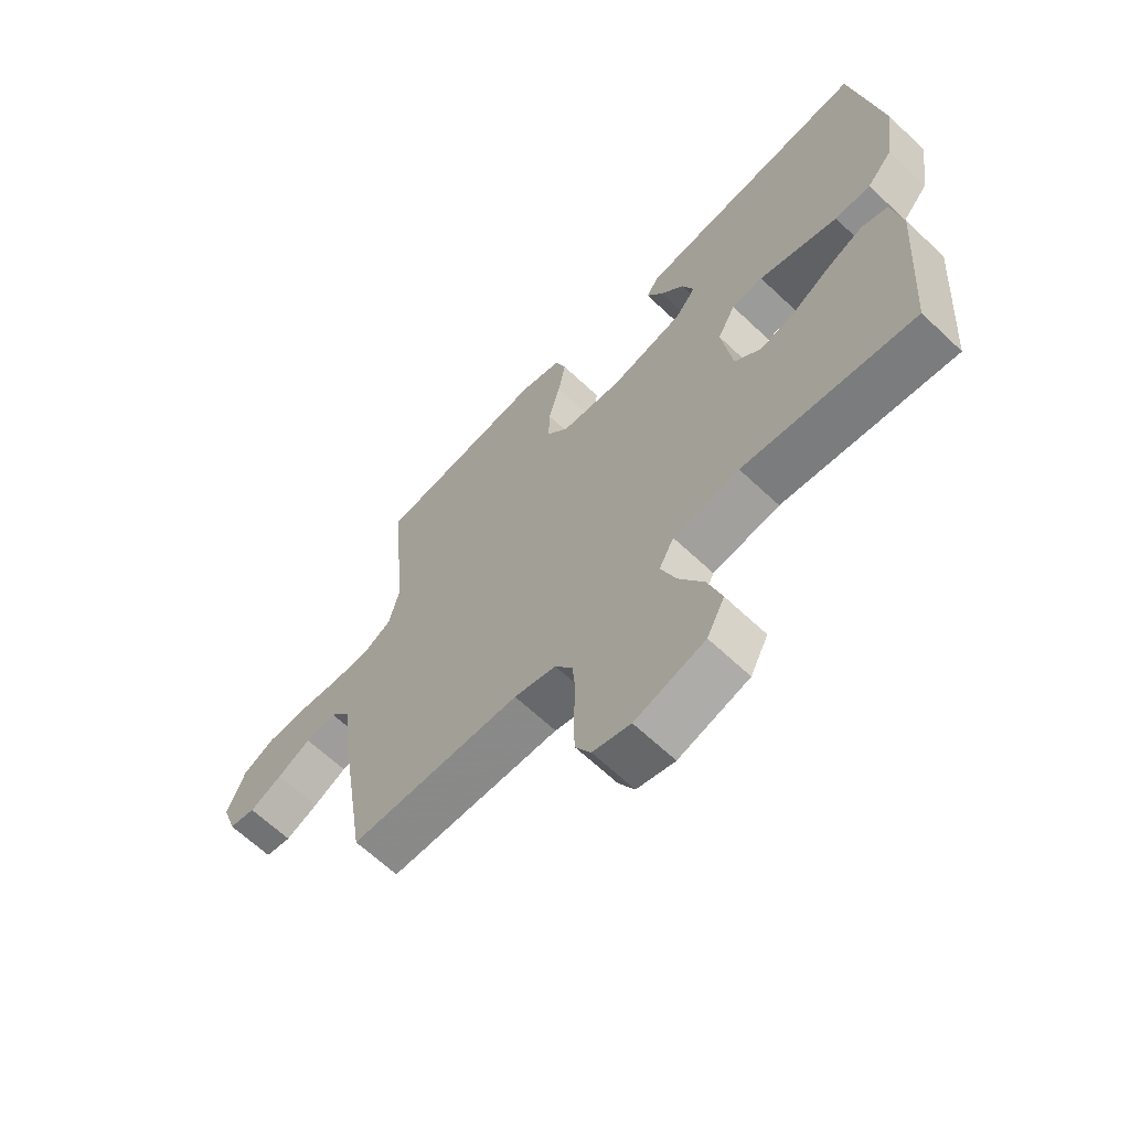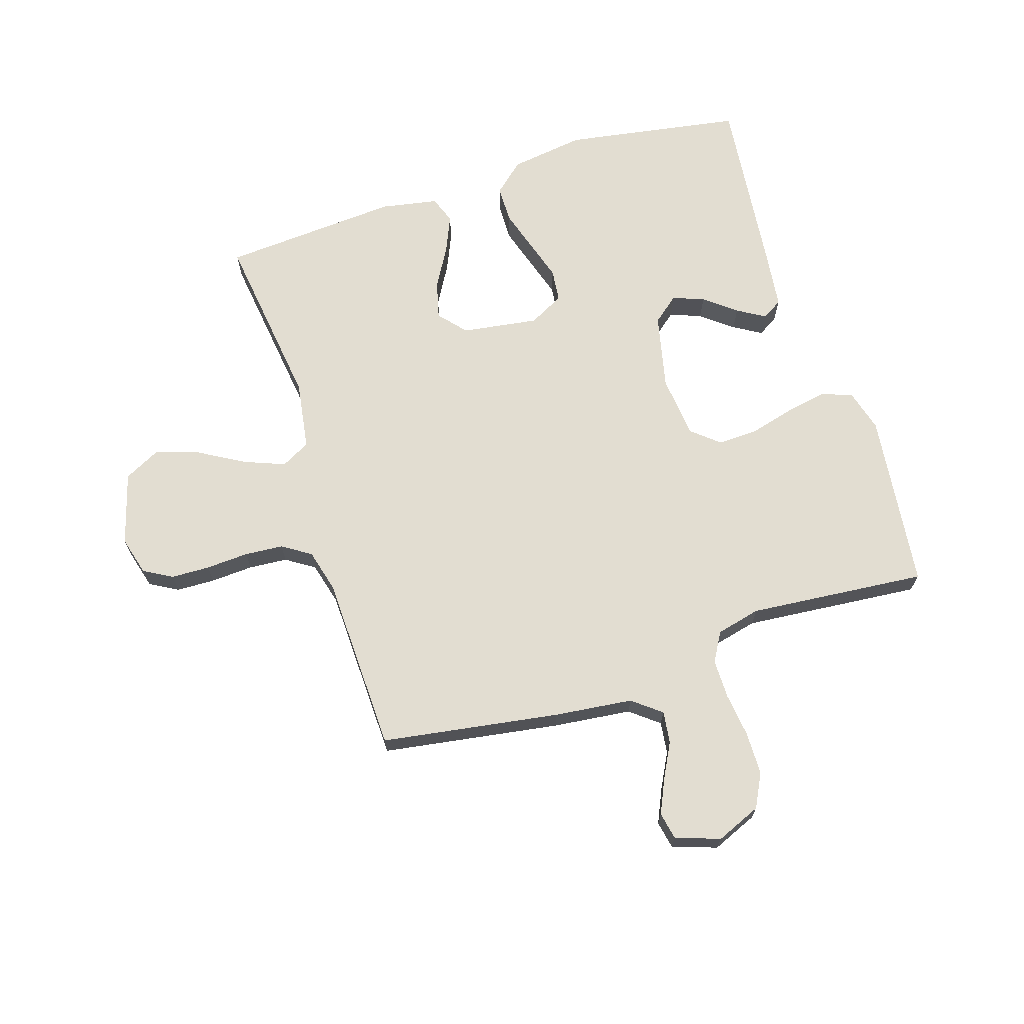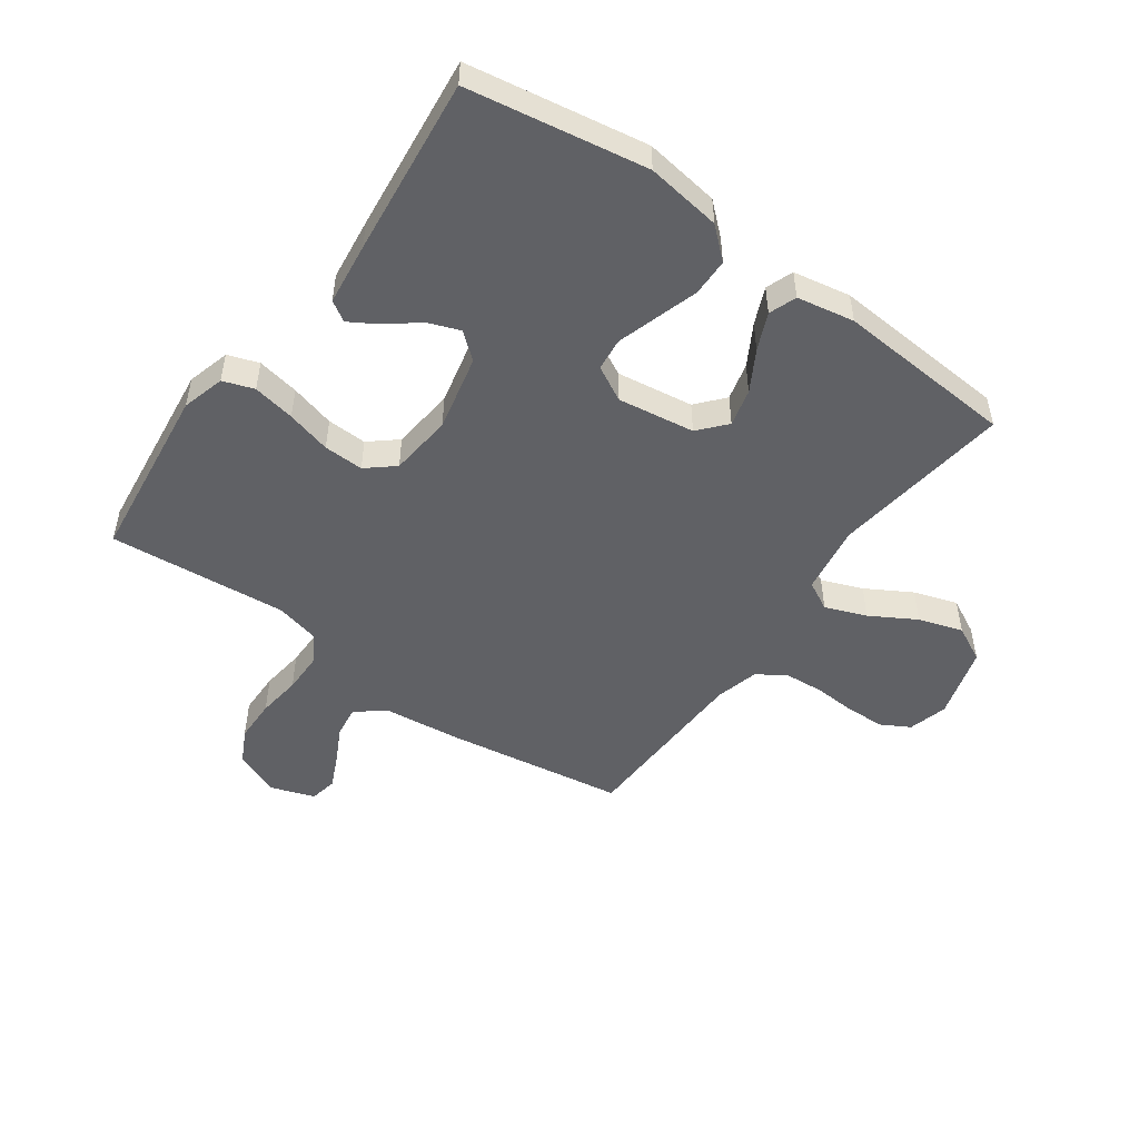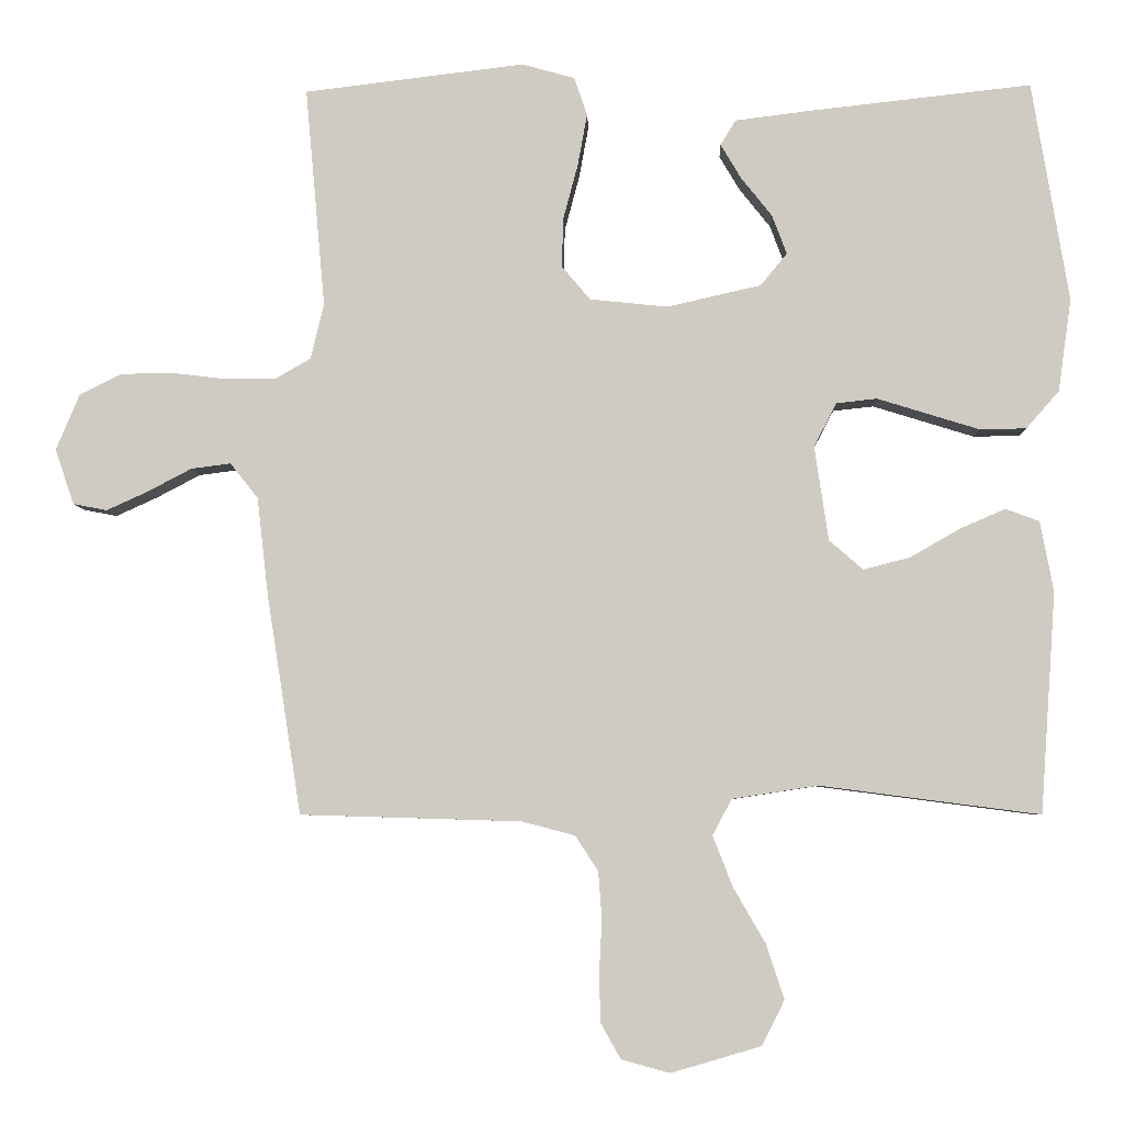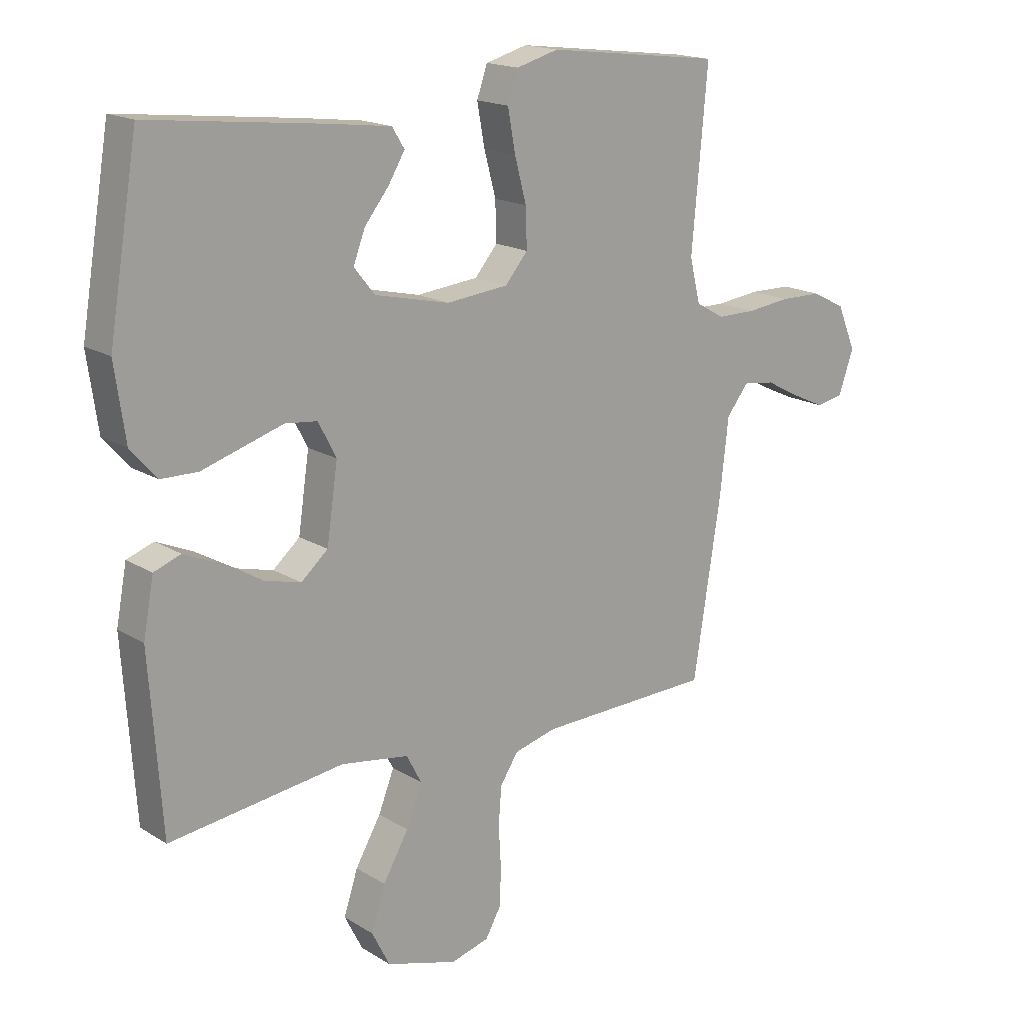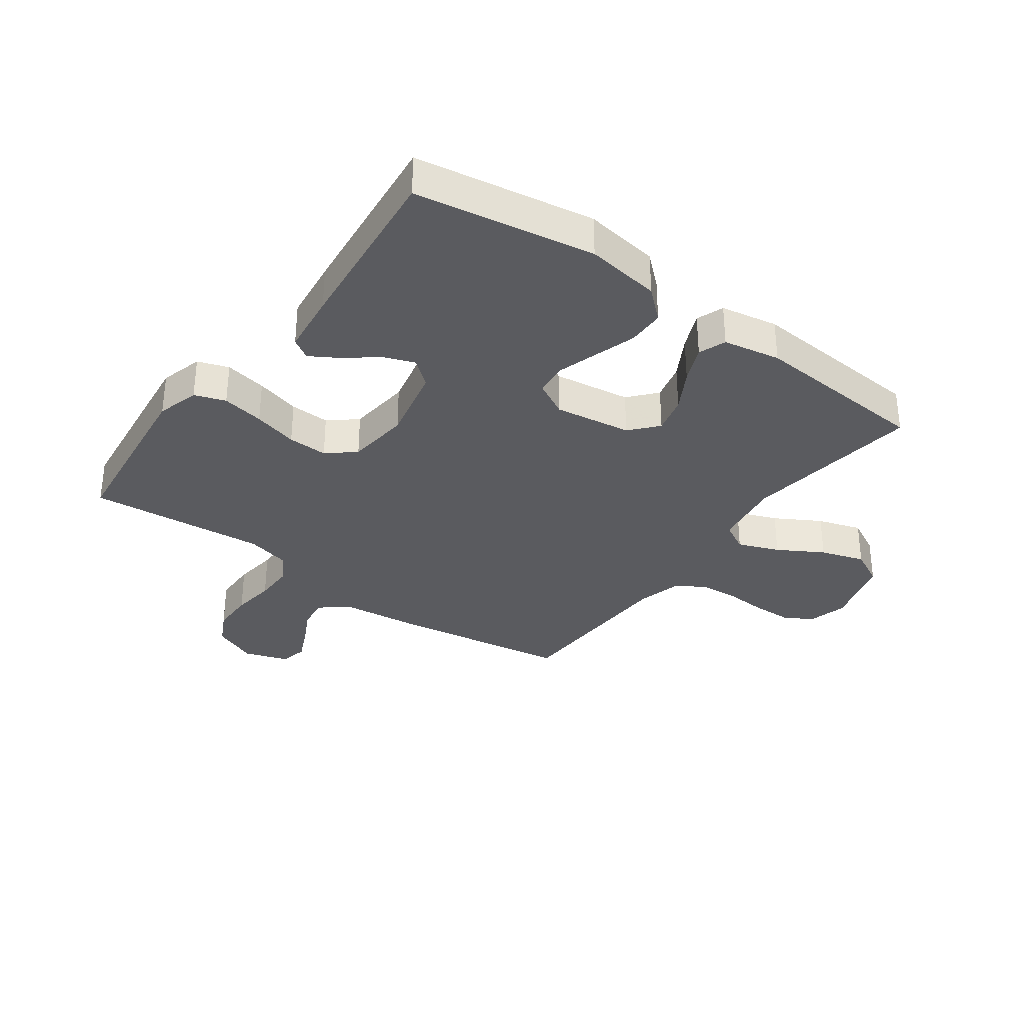
<metadata>
{"format":"obj","ext":"obj","renderer":"f3d","projection":"perspective","resolution":1024,"background":"white","views":[{"elev":-64.7,"azim":46.4,"up":"+Z"},{"elev":68.5,"azim":-107.7,"up":"+Y"},{"elev":-50.1,"azim":54.3,"up":"+Y"},{"elev":-5.5,"azim":2.0,"up":"+Z"},{"elev":17.1,"azim":140.7,"up":"+Z"},{"elev":-33.1,"azim":53.8,"up":"+Y"}]}
</metadata>
<code>
v 0.5 0.07 -0.5
v 0.2 0.07 -0.461
v 0.084 0.07 -0.479
v 0.058 0.07 -0.528
v 0.085 0.07 -0.597
v 0.129 0.07 -0.673
v 0.153 0.07 -0.747
v 0.122 0.07 -0.808
v 0 0.07 -0.844
v -0.066 0.07 -0.826
v -0.093 0.07 -0.778
v -0.095 0.07 -0.713
v -0.091 0.07 -0.641
v -0.096 0.07 -0.576
v -0.127 0.07 -0.528
v -0.2 0.07 -0.509
v -0.5 0.07 -0.5
v -0.547 0.07 -0.2
v -0.562 0.07 -0.068
v -0.6 0.07 -0.02
v -0.654 0.07 -0.027
v -0.713 0.07 -0.058
v -0.77 0.07 -0.084
v -0.816 0.07 -0.075
v -0.842 0.07 0
v -0.81 0.07 0.076
v -0.753 0.07 0.105
v -0.681 0.07 0.106
v -0.607 0.07 0.097
v -0.54 0.07 0.097
v -0.491 0.07 0.125
v -0.473 0.07 0.2
v -0.5 0.07 0.5
v -0.2 0.07 0.536
v -0.128 0.07 0.516
v -0.11 0.07 0.464
v -0.123 0.07 0.393
v -0.143 0.07 0.318
v -0.145 0.07 0.251
v -0.106 0.07 0.205
v 0 0.07 0.194
v 0.128 0.07 0.223
v 0.164 0.07 0.267
v 0.144 0.07 0.32
v 0.102 0.07 0.373
v 0.074 0.07 0.42
v 0.095 0.07 0.454
v 0.2 0.07 0.467
v 0.5 0.07 0.5
v 0.55 0.07 0.2
v 0.532 0.07 0.074
v 0.487 0.07 0.023
v 0.424 0.07 0.022
v 0.353 0.07 0.044
v 0.285 0.07 0.065
v 0.23 0.07 0.059
v 0.199 0.07 0
v 0.218 0.07 -0.129
v 0.264 0.07 -0.169
v 0.327 0.07 -0.153
v 0.395 0.07 -0.114
v 0.457 0.07 -0.087
v 0.503 0.07 -0.104
v 0.521 0.07 -0.2
v 0.5 0 -0.5
v 0.2 0 -0.461
v 0.084 0 -0.479
v 0.058 0 -0.528
v 0.085 0 -0.597
v 0.129 0 -0.673
v 0.153 0 -0.747
v 0.122 0 -0.808
v 0 0 -0.844
v -0.066 0 -0.826
v -0.093 0 -0.778
v -0.095 0 -0.713
v -0.091 0 -0.641
v -0.096 0 -0.576
v -0.127 0 -0.528
v -0.2 0 -0.509
v -0.5 0 -0.5
v -0.547 0 -0.2
v -0.562 0 -0.068
v -0.6 0 -0.02
v -0.654 0 -0.027
v -0.713 0 -0.058
v -0.77 0 -0.084
v -0.816 0 -0.075
v -0.842 0 0
v -0.81 0 0.076
v -0.753 0 0.105
v -0.681 0 0.106
v -0.607 0 0.097
v -0.54 0 0.097
v -0.491 0 0.125
v -0.473 0 0.2
v -0.5 0 0.5
v -0.2 0 0.536
v -0.128 0 0.516
v -0.11 0 0.464
v -0.123 0 0.393
v -0.143 0 0.318
v -0.145 0 0.251
v -0.106 0 0.205
v 0 0 0.194
v 0.128 0 0.223
v 0.164 0 0.267
v 0.144 0 0.32
v 0.102 0 0.373
v 0.074 0 0.42
v 0.095 0 0.454
v 0.2 0 0.467
v 0.5 0 0.5
v 0.55 0 0.2
v 0.532 0 0.074
v 0.487 0 0.023
v 0.424 0 0.022
v 0.353 0 0.044
v 0.285 0 0.065
v 0.23 0 0.059
v 0.199 0 0
v 0.218 0 -0.129
v 0.264 0 -0.169
v 0.327 0 -0.153
v 0.395 0 -0.114
v 0.457 0 -0.087
v 0.503 0 -0.104
v 0.521 0 -0.2
f 64 1 2
f 63 64 2
f 62 63 2
f 61 62 2
f 60 61 2
f 59 60 2 3
f 58 59 3
f 57 58 3 4
f 52 53 54
f 51 52 54
f 50 51 54
f 49 50 54
f 48 49 54
f 47 48 54
f 46 47 54
f 44 45 46
f 44 46 54
f 43 44 54 55
f 36 37 38
f 35 36 38
f 34 35 38
f 33 34 38
f 32 33 38
f 31 32 38 39
f 30 31 39 40
f 27 28 29
f 26 27 29
f 25 26 29
f 24 25 29
f 23 24 29
f 22 23 29
f 21 22 29
f 20 21 29 30
f 30 40 41
f 20 30 41
f 19 20 41
f 19 41 42
f 18 19 42
f 17 18 42
f 16 17 42
f 11 12 13
f 10 11 13
f 9 10 13
f 8 9 13
f 7 8 13
f 6 7 13
f 5 6 13
f 4 5 13 14
f 57 4 14 15
f 42 43 55 56
f 42 56 57
f 16 42 57
f 15 16 57
f 66 65 128
f 66 128 127
f 66 127 126
f 66 126 125
f 66 125 124
f 67 66 124 123
f 67 123 122
f 68 67 122 121
f 118 117 116
f 118 116 115
f 118 115 114
f 118 114 113
f 118 113 112
f 118 112 111
f 118 111 110
f 110 109 108
f 118 110 108
f 119 118 108 107
f 102 101 100
f 102 100 99
f 102 99 98
f 102 98 97
f 102 97 96
f 103 102 96 95
f 104 103 95 94
f 93 92 91
f 93 91 90
f 93 90 89
f 93 89 88
f 93 88 87
f 93 87 86
f 93 86 85
f 94 93 85 84
f 105 104 94
f 105 94 84
f 105 84 83
f 106 105 83
f 106 83 82
f 106 82 81
f 106 81 80
f 77 76 75
f 77 75 74
f 77 74 73
f 77 73 72
f 77 72 71
f 77 71 70
f 77 70 69
f 78 77 69 68
f 79 78 68 121
f 120 119 107 106
f 121 120 106
f 121 106 80
f 121 80 79
f 1 65 66 2
f 2 66 67 3
f 3 67 68 4
f 4 68 69 5
f 5 69 70 6
f 6 70 71 7
f 7 71 72 8
f 8 72 73 9
f 9 73 74 10
f 10 74 75 11
f 11 75 76 12
f 12 76 77 13
f 13 77 78 14
f 14 78 79 15
f 15 79 80 16
f 16 80 81 17
f 17 81 82 18
f 18 82 83 19
f 19 83 84 20
f 20 84 85 21
f 21 85 86 22
f 22 86 87 23
f 23 87 88 24
f 24 88 89 25
f 25 89 90 26
f 26 90 91 27
f 27 91 92 28
f 28 92 93 29
f 29 93 94 30
f 30 94 95 31
f 31 95 96 32
f 32 96 97 33
f 33 97 98 34
f 34 98 99 35
f 35 99 100 36
f 36 100 101 37
f 37 101 102 38
f 38 102 103 39
f 39 103 104 40
f 40 104 105 41
f 41 105 106 42
f 42 106 107 43
f 43 107 108 44
f 44 108 109 45
f 45 109 110 46
f 46 110 111 47
f 47 111 112 48
f 48 112 113 49
f 49 113 114 50
f 50 114 115 51
f 51 115 116 52
f 52 116 117 53
f 53 117 118 54
f 54 118 119 55
f 55 119 120 56
f 56 120 121 57
f 57 121 122 58
f 58 122 123 59
f 59 123 124 60
f 60 124 125 61
f 61 125 126 62
f 62 126 127 63
f 63 127 128 64
f 64 128 65 1

</code>
